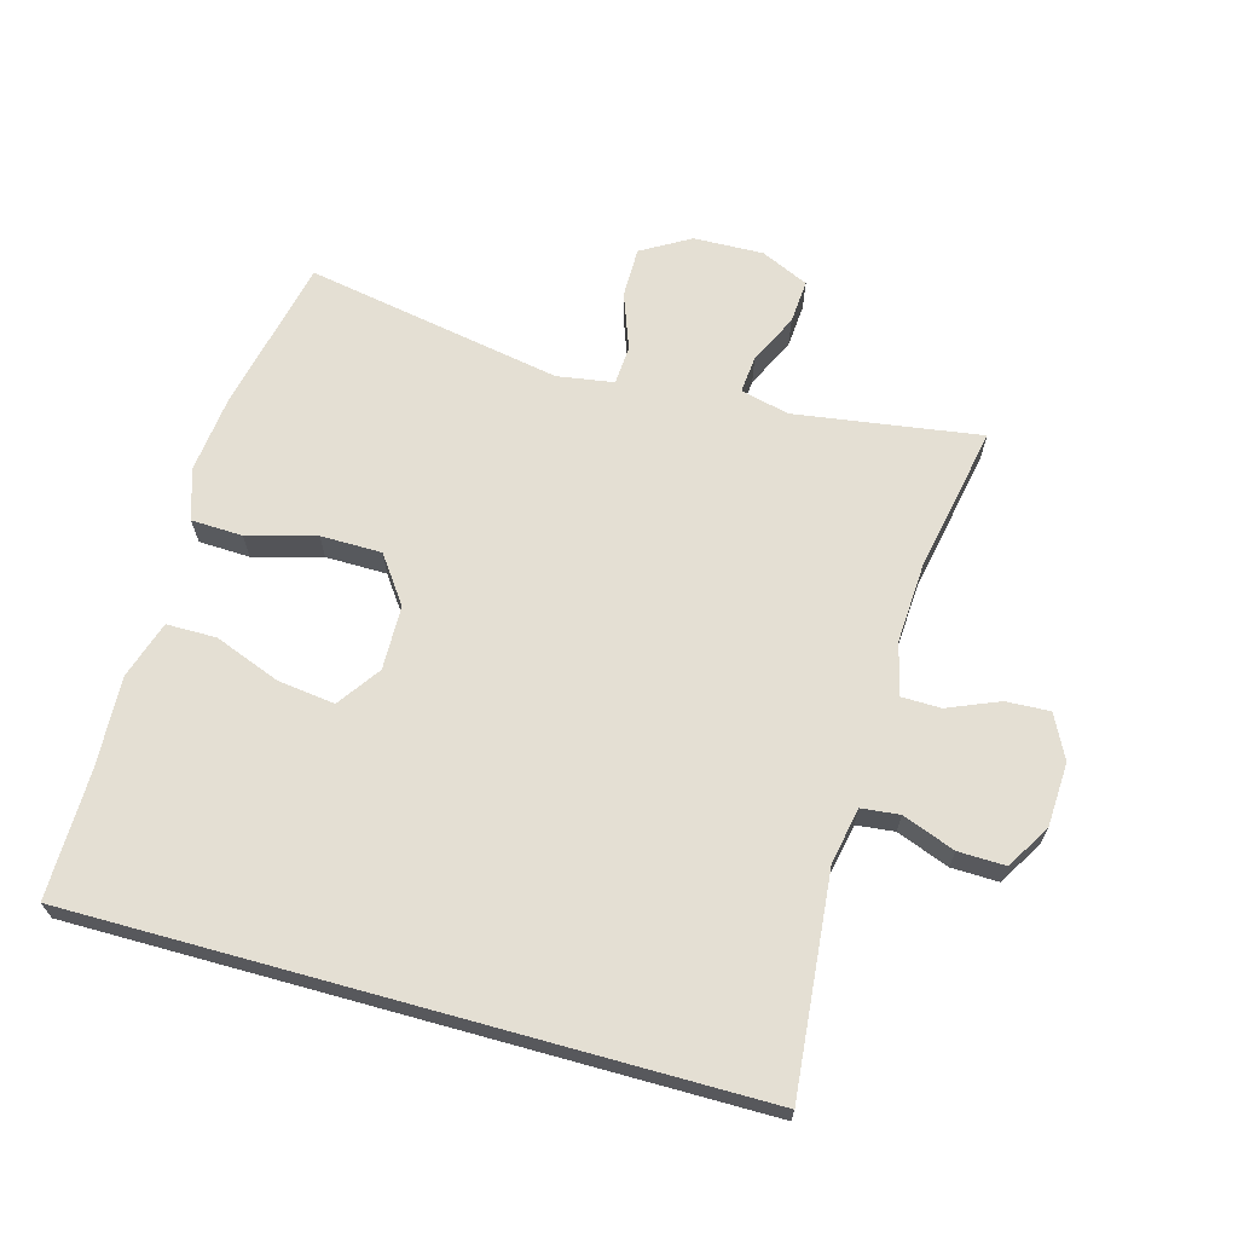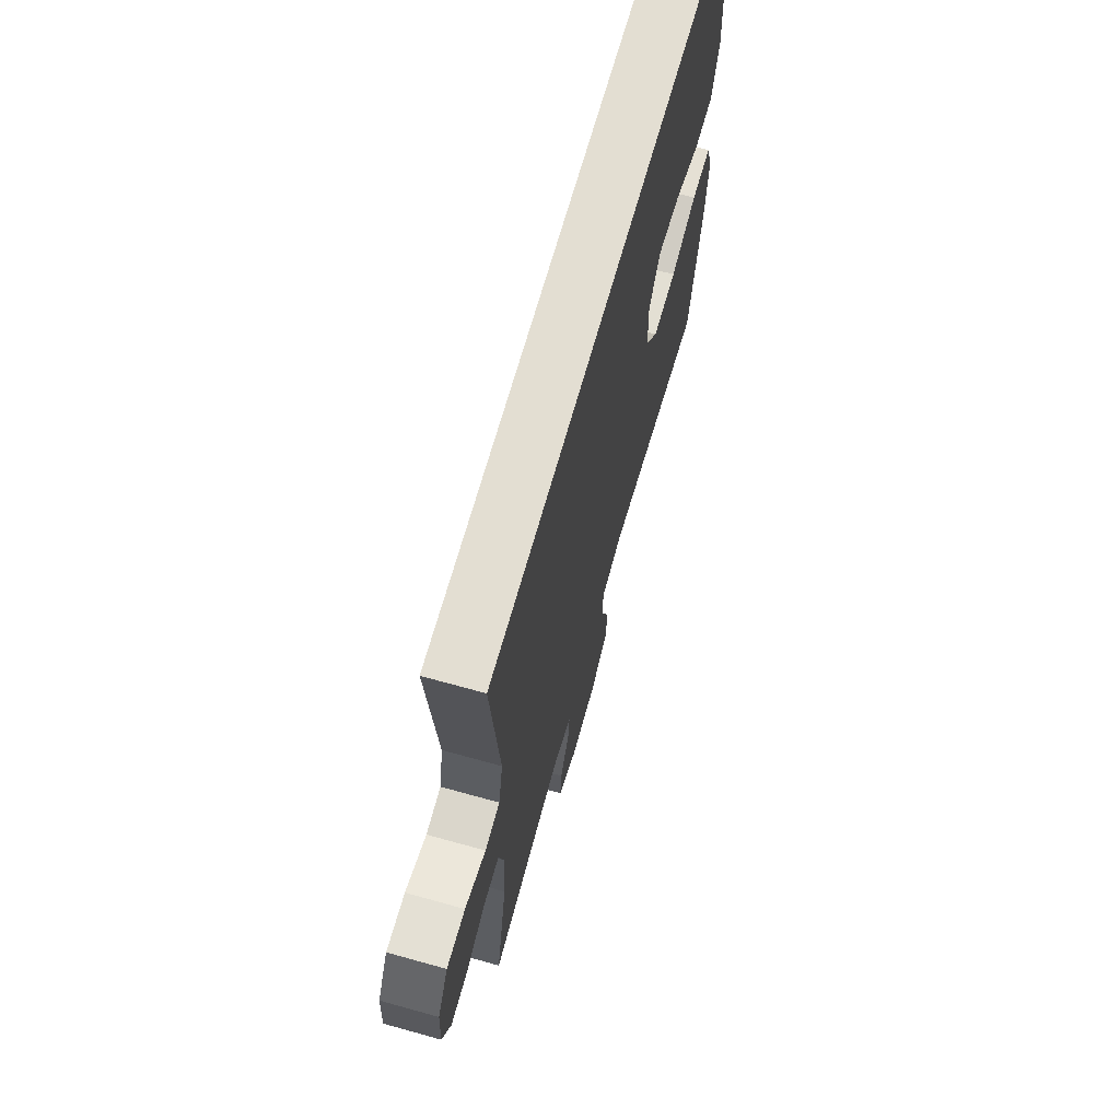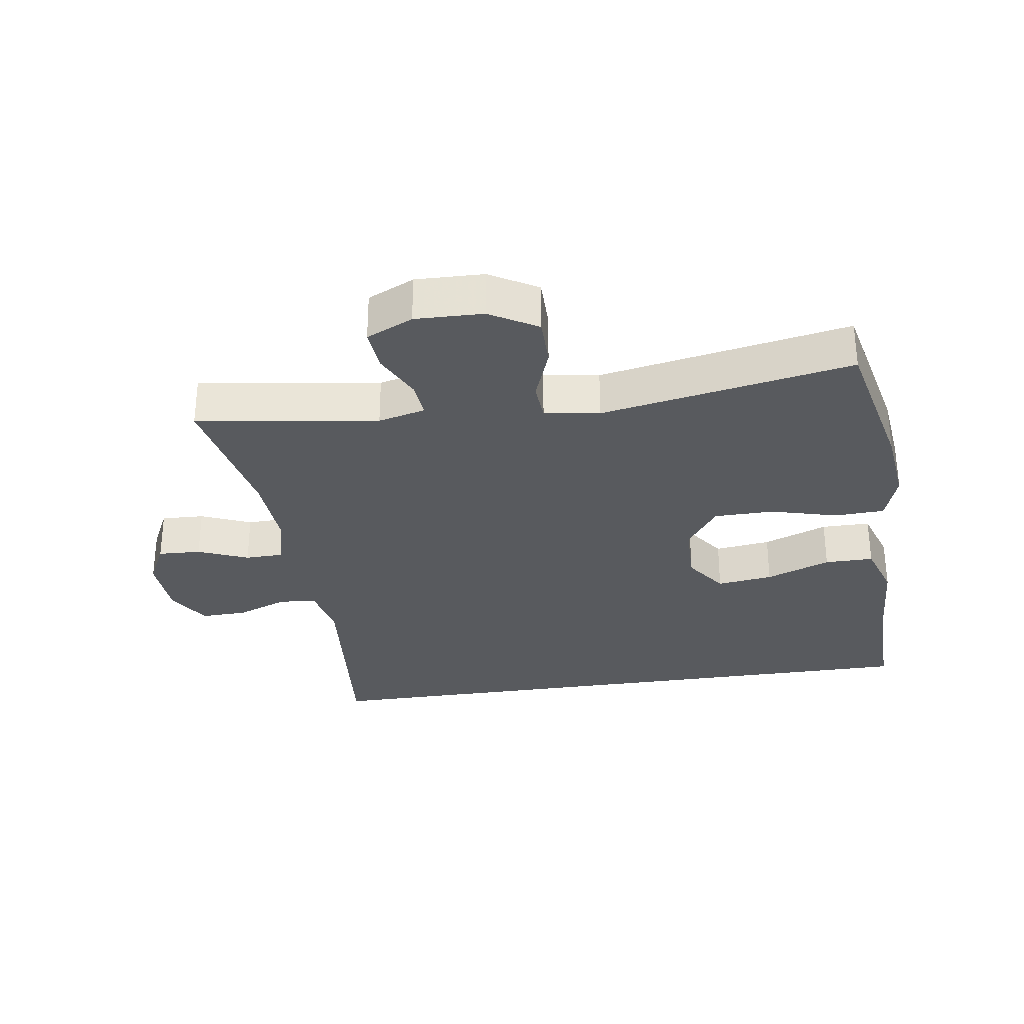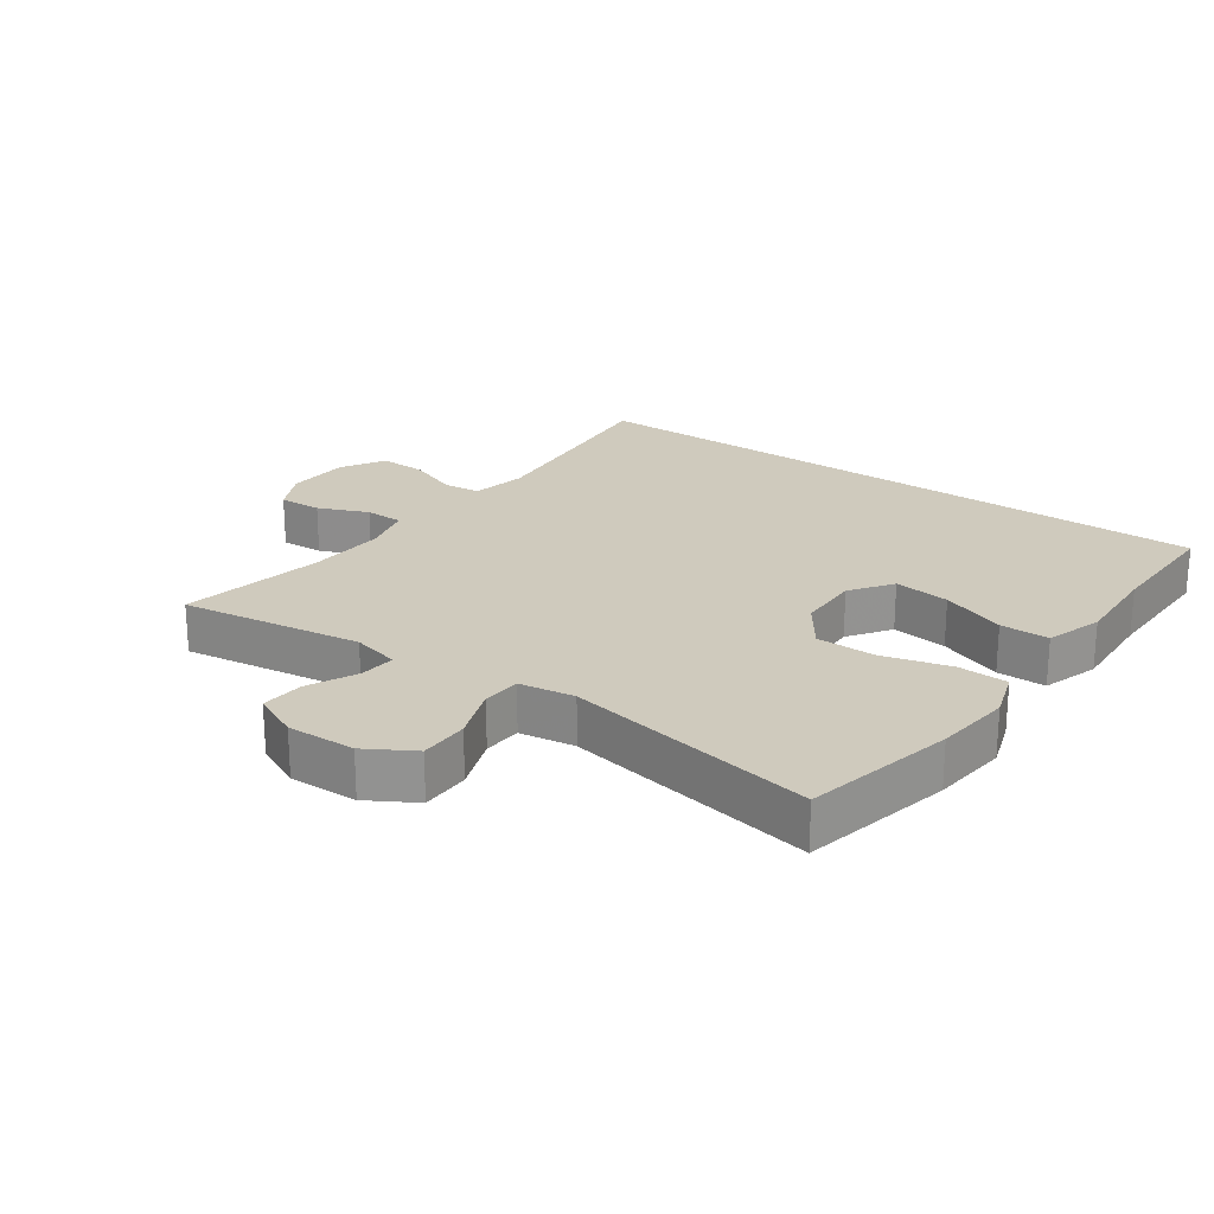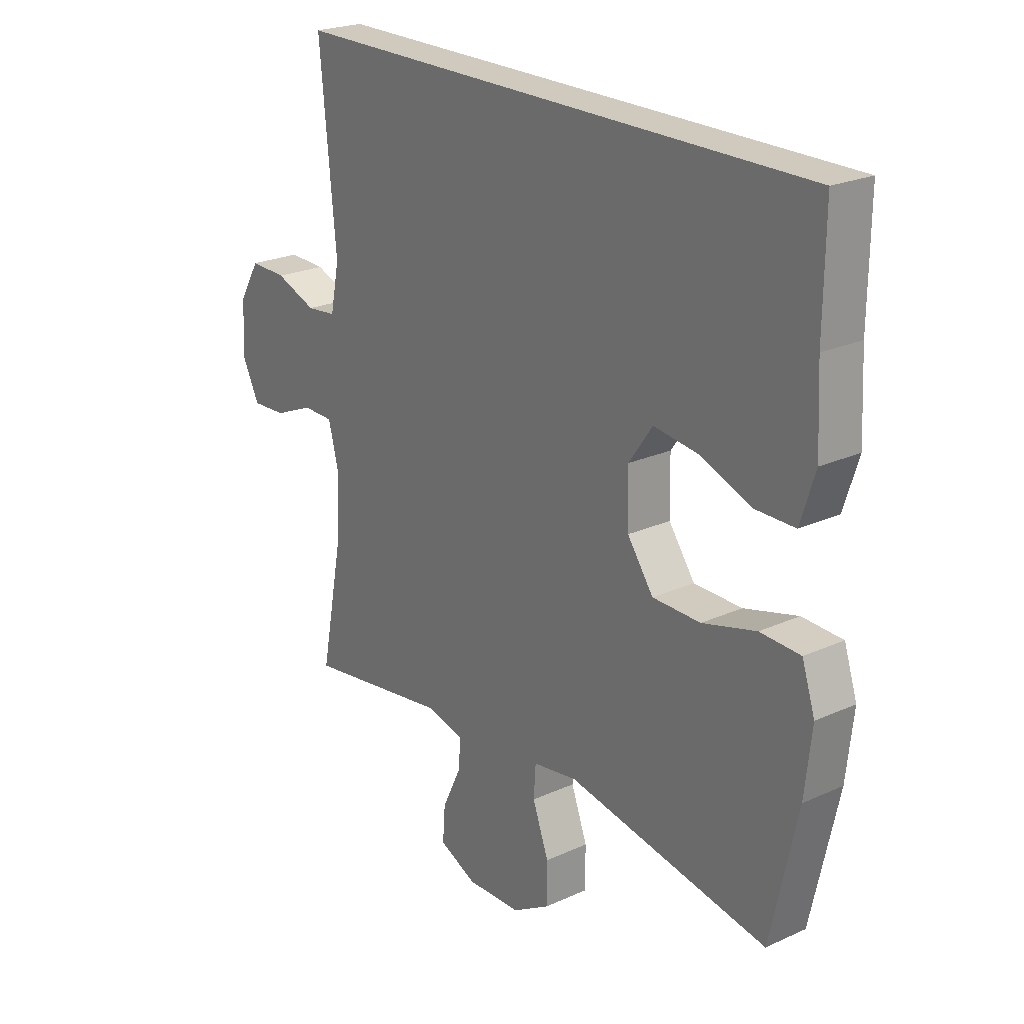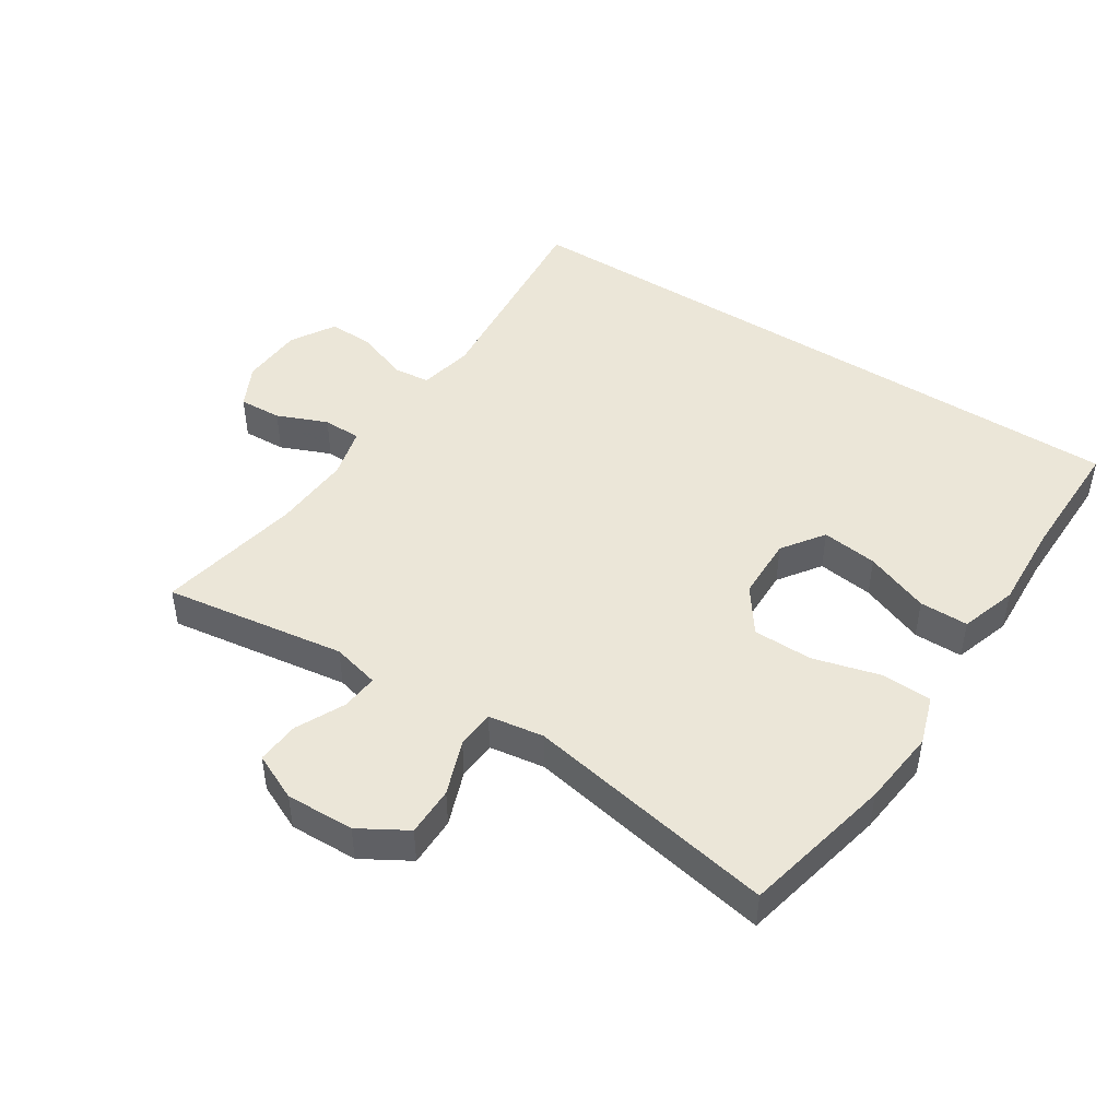
<metadata>
{"format":"obj","ext":"obj","renderer":"f3d","projection":"perspective","resolution":1024,"background":"white","views":[{"elev":66.5,"azim":15.5,"up":"+Y"},{"elev":67.7,"azim":105.6,"up":"+Z"},{"elev":-30.9,"azim":-171.4,"up":"+Y"},{"elev":22.9,"azim":-144.6,"up":"+Y"},{"elev":23.1,"azim":-127.6,"up":"+Z"},{"elev":46.6,"azim":-147.1,"up":"+Y"}]}
</metadata>
<code>
v -0.5 0.07 -0.5
v -0.551 0.07 -0.268
v -0.564 0.07 -0.15
v -0.539 0.07 -0.074
v -0.462 0.07 -0.071
v -0.359 0.07 -0.099
v -0.267 0.07 -0.098
v -0.217 0.07 -0.028
v -0.215 0.07 0.069
v -0.26 0.07 0.133
v -0.346 0.07 0.122
v -0.445 0.07 0.084
v -0.52 0.07 0.084
v -0.548 0.07 0.171
v -0.541 0.07 0.307
v -0.543 0.07 0.5
v 0.467 0.07 0.5
v 0.436 0.07 0.173
v 0.453 0.07 0.089
v 0.51 0.07 0.083
v 0.589 0.07 0.113
v 0.66 0.07 0.115
v 0.7 0.07 0.048
v 0.705 0.07 -0.048
v 0.672 0.07 -0.114
v 0.606 0.07 -0.111
v 0.529 0.07 -0.079
v 0.47 0.07 -0.08
v 0.45 0.07 -0.158
v 0.457 0.07 -0.279
v 0.5 0.07 -0.5
v 0.221 0.07 -0.459
v 0.148 0.07 -0.477
v 0.153 0.07 -0.533
v 0.189 0.07 -0.608
v 0.194 0.07 -0.674
v 0.122 0.07 -0.707
v 0.017 0.07 -0.704
v -0.056 0.07 -0.661
v -0.056 0.07 -0.585
v -0.025 0.07 -0.501
v -0.029 0.07 -0.442
v -0.114 0.07 -0.429
v -0.5 0 -0.5
v -0.551 0 -0.268
v -0.564 0 -0.15
v -0.539 0 -0.074
v -0.462 0 -0.071
v -0.359 0 -0.099
v -0.267 0 -0.098
v -0.217 0 -0.028
v -0.215 0 0.069
v -0.26 0 0.133
v -0.346 0 0.122
v -0.445 0 0.084
v -0.52 0 0.084
v -0.548 0 0.171
v -0.541 0 0.307
v -0.543 0 0.5
v 0.467 0 0.5
v 0.436 0 0.173
v 0.453 0 0.089
v 0.51 0 0.083
v 0.589 0 0.113
v 0.66 0 0.115
v 0.7 0 0.048
v 0.705 0 -0.048
v 0.672 0 -0.114
v 0.606 0 -0.111
v 0.529 0 -0.079
v 0.47 0 -0.08
v 0.45 0 -0.158
v 0.457 0 -0.279
v 0.5 0 -0.5
v 0.221 0 -0.459
v 0.148 0 -0.477
v 0.153 0 -0.533
v 0.189 0 -0.608
v 0.194 0 -0.674
v 0.122 0 -0.707
v 0.017 0 -0.704
v -0.056 0 -0.661
v -0.056 0 -0.585
v -0.025 0 -0.501
v -0.029 0 -0.442
v -0.114 0 -0.429
f 39 40 41
f 38 39 41
f 37 38 41
f 36 37 41
f 35 36 41
f 34 35 41
f 33 34 41 42
f 32 33 42
f 30 31 32
f 32 42 43
f 30 32 43
f 29 30 43
f 25 26 27
f 24 25 27
f 23 24 27
f 22 23 27
f 21 22 27
f 20 21 27
f 19 20 27 28
f 43 1 2
f 29 43 2
f 28 29 2
f 19 28 2
f 18 19 2
f 13 14 15
f 12 13 15
f 11 12 15
f 15 16 17
f 11 15 17
f 10 11 17
f 4 5 6
f 3 4 6
f 2 3 6
f 2 6 7
f 18 2 7
f 9 10 17 18
f 8 9 18
f 7 8 18
f 84 83 82
f 84 82 81
f 84 81 80
f 84 80 79
f 84 79 78
f 84 78 77
f 85 84 77 76
f 85 76 75
f 75 74 73
f 86 85 75
f 86 75 73
f 86 73 72
f 70 69 68
f 70 68 67
f 70 67 66
f 70 66 65
f 70 65 64
f 70 64 63
f 71 70 63 62
f 45 44 86
f 45 86 72
f 45 72 71
f 45 71 62
f 45 62 61
f 58 57 56
f 58 56 55
f 58 55 54
f 60 59 58
f 60 58 54
f 60 54 53
f 49 48 47
f 49 47 46
f 49 46 45
f 50 49 45
f 50 45 61
f 61 60 53 52
f 61 52 51
f 61 51 50
f 1 44 45 2
f 2 45 46 3
f 3 46 47 4
f 4 47 48 5
f 5 48 49 6
f 6 49 50 7
f 7 50 51 8
f 8 51 52 9
f 9 52 53 10
f 10 53 54 11
f 11 54 55 12
f 12 55 56 13
f 13 56 57 14
f 14 57 58 15
f 15 58 59 16
f 16 59 60 17
f 17 60 61 18
f 18 61 62 19
f 19 62 63 20
f 20 63 64 21
f 21 64 65 22
f 22 65 66 23
f 23 66 67 24
f 24 67 68 25
f 25 68 69 26
f 26 69 70 27
f 27 70 71 28
f 28 71 72 29
f 29 72 73 30
f 30 73 74 31
f 31 74 75 32
f 32 75 76 33
f 33 76 77 34
f 34 77 78 35
f 35 78 79 36
f 36 79 80 37
f 37 80 81 38
f 38 81 82 39
f 39 82 83 40
f 40 83 84 41
f 41 84 85 42
f 42 85 86 43
f 43 86 44 1

</code>
